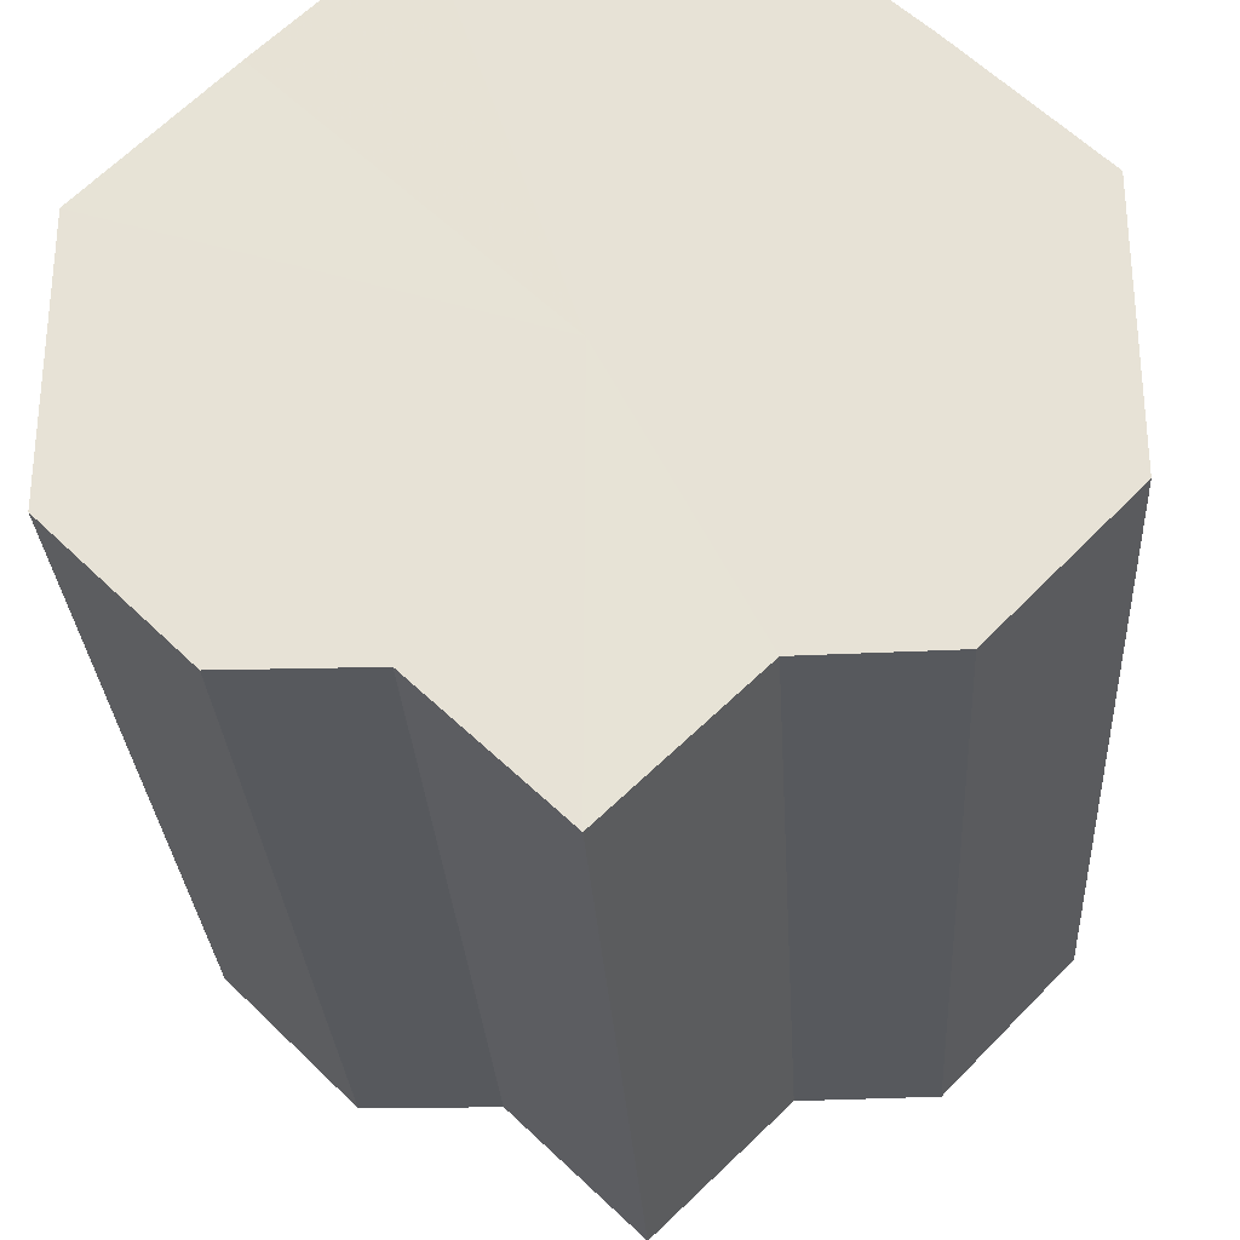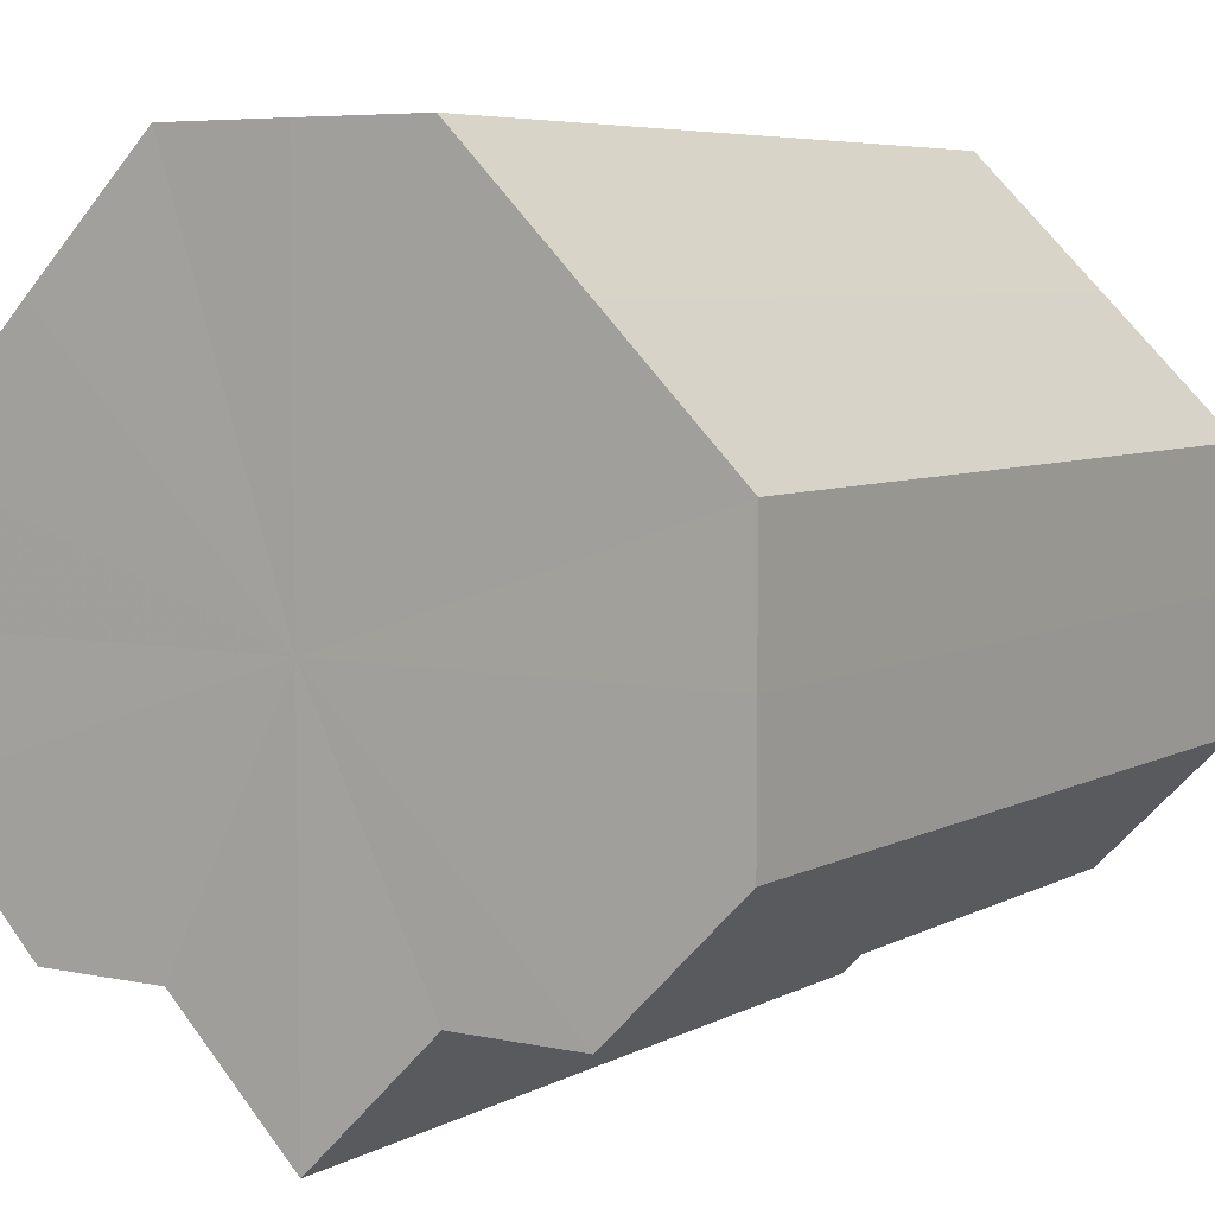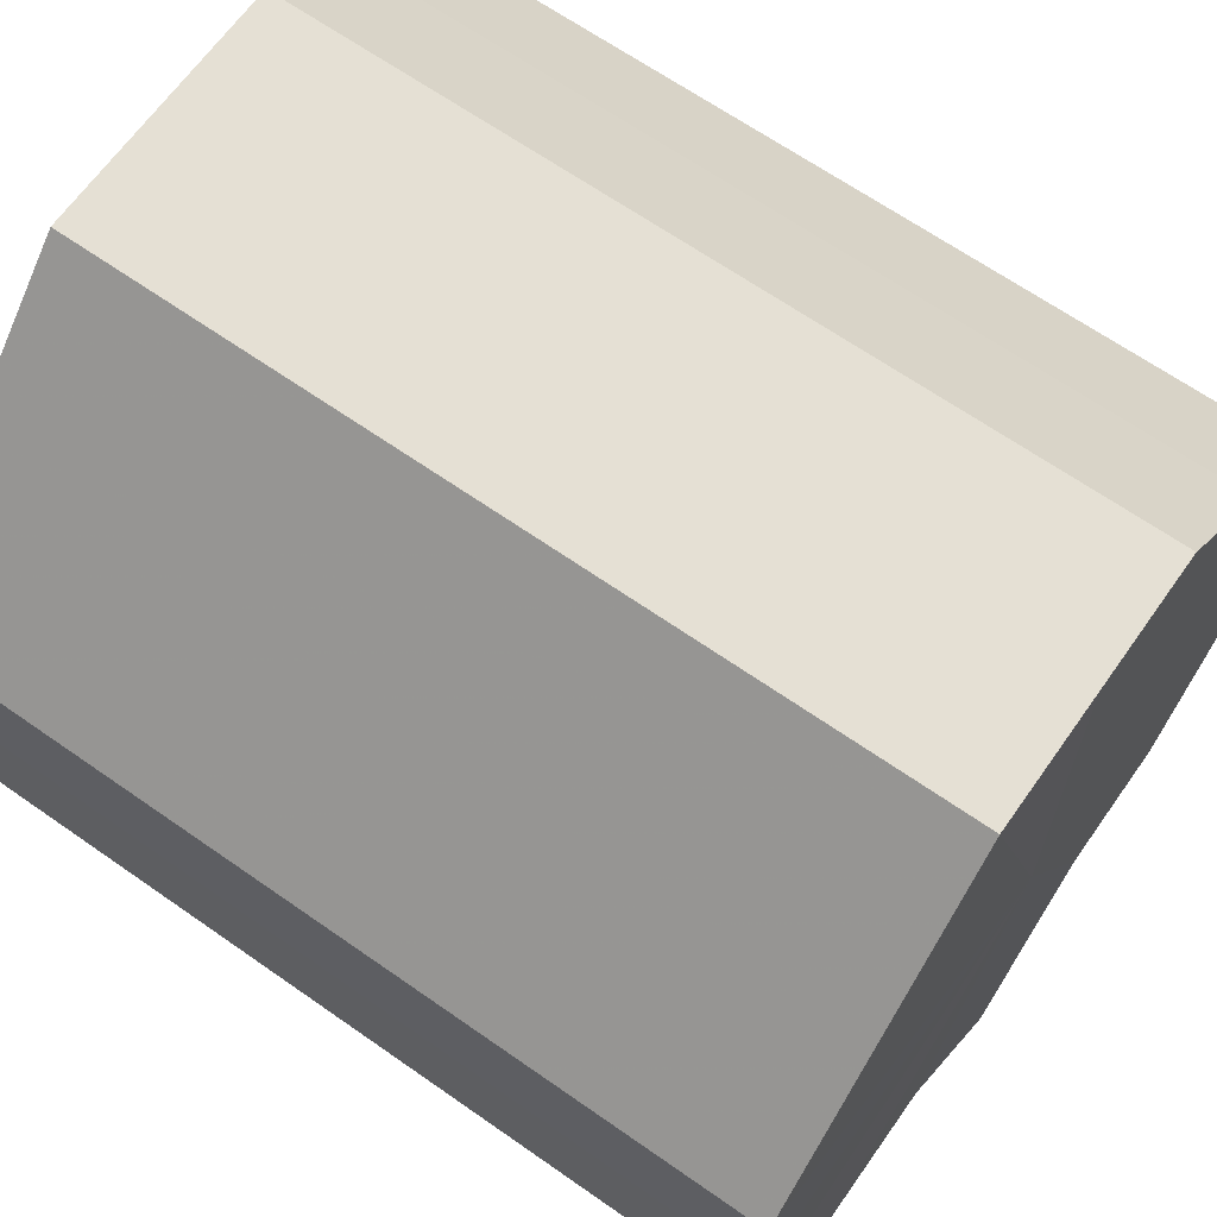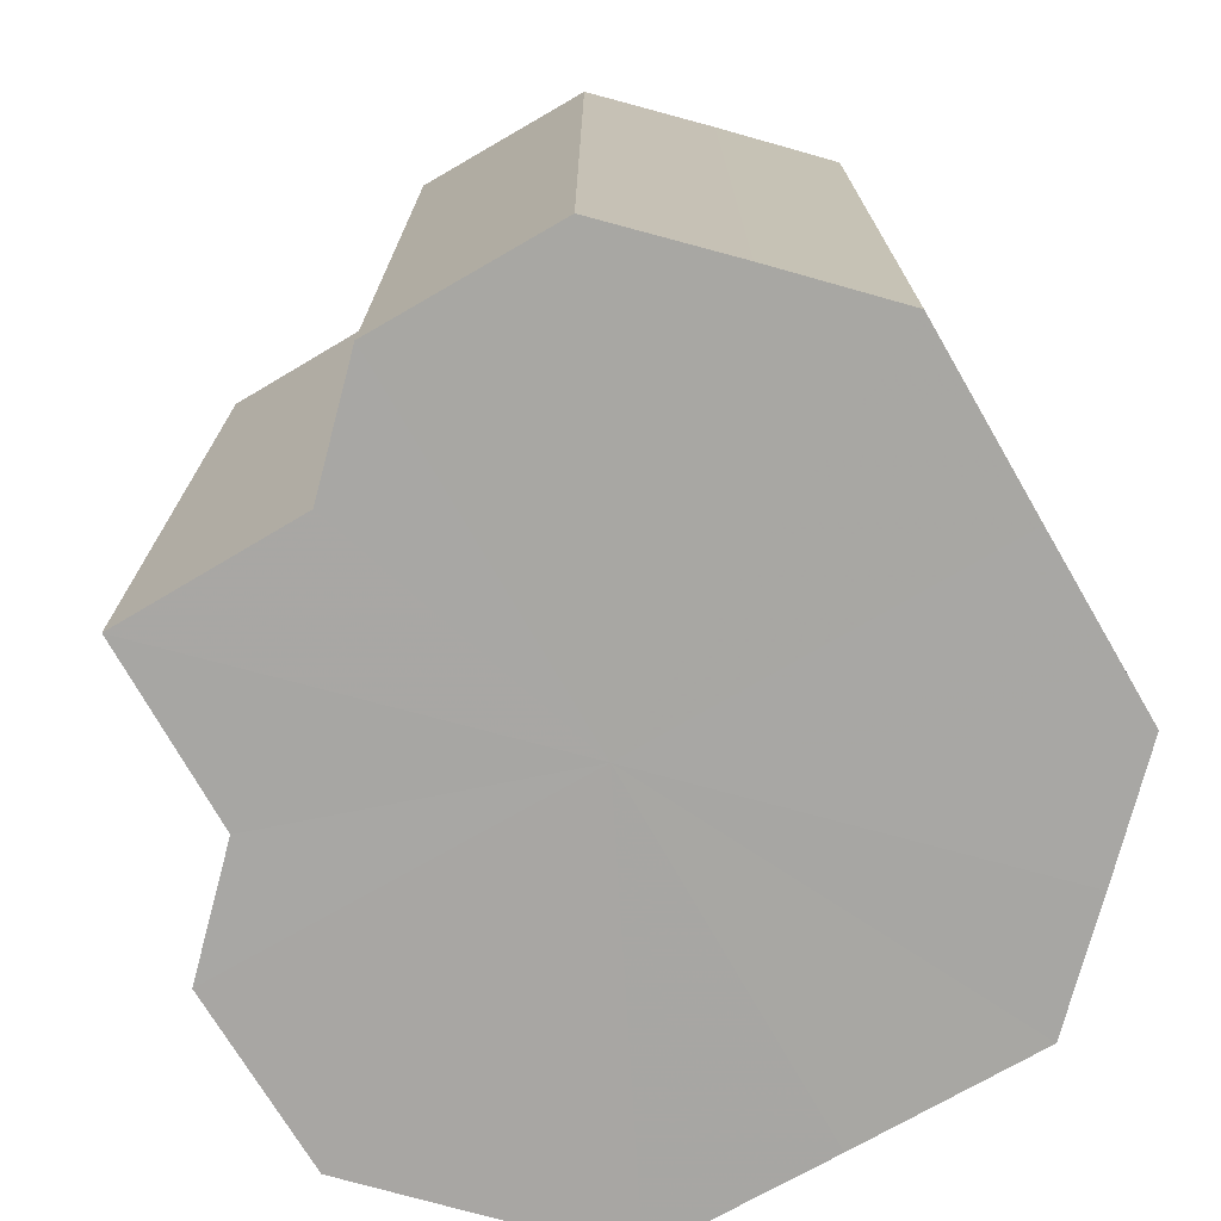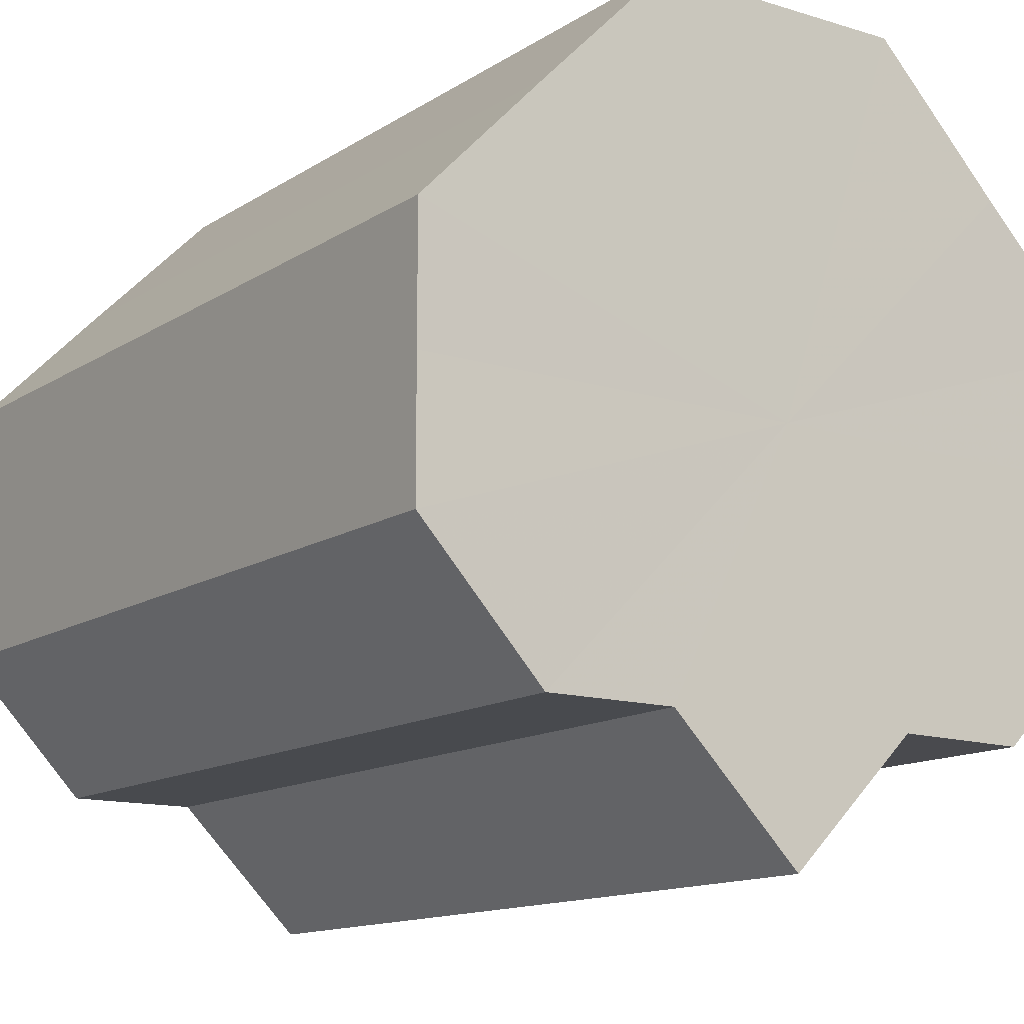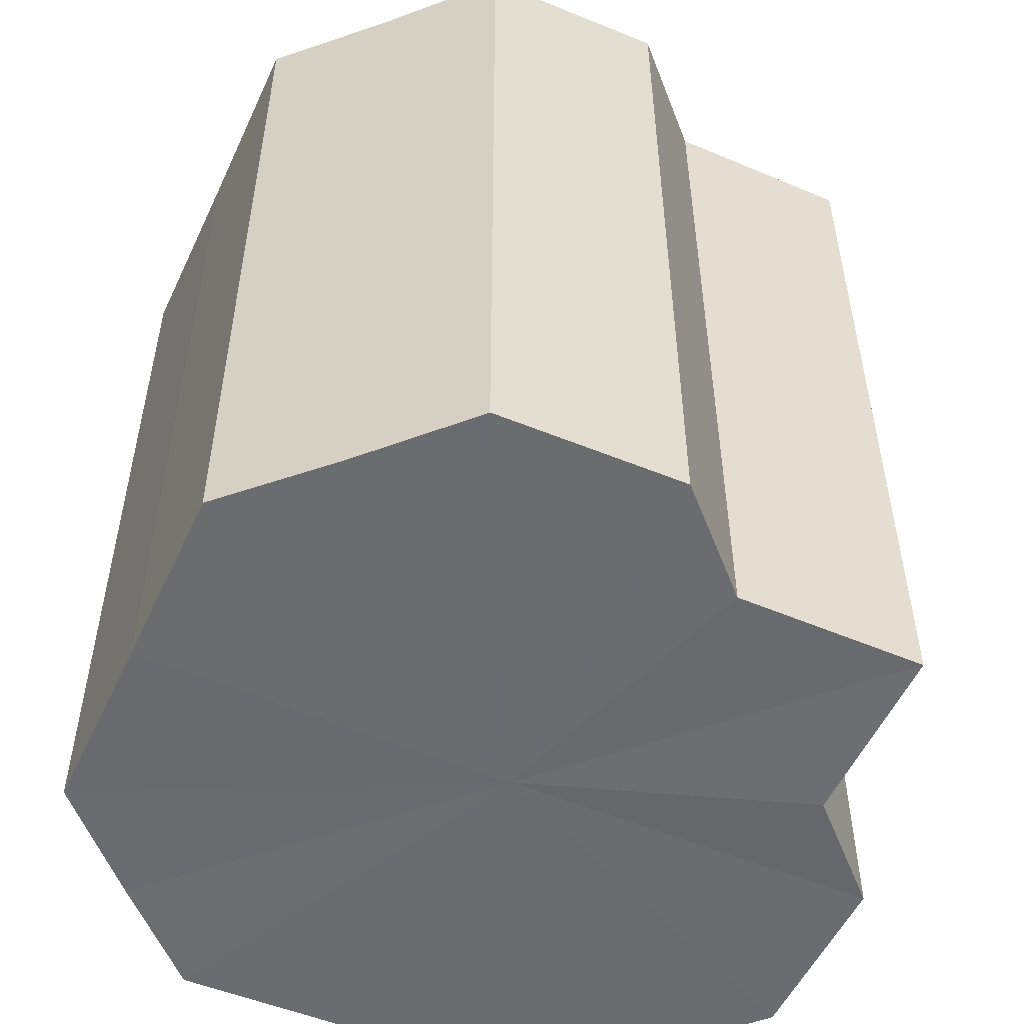
<metadata>
{"format":"obj","ext":"obj","renderer":"f3d","projection":"perspective","resolution":1024,"background":"white","views":[{"elev":-29.2,"azim":-176.7,"up":"+Y"},{"elev":6.0,"azim":33.0,"up":"+Y"},{"elev":65.8,"azim":125.2,"up":"+Y"},{"elev":-74.4,"azim":74.9,"up":"+Z"},{"elev":-13.3,"azim":-35.3,"up":"+Y"},{"elev":-53.6,"azim":-69.2,"up":"+Z"}]}
</metadata>
<code>
o 17928
v 2251 1880 7.575
v 2251 1880 7.575
v 2251 1880 7.511
v 2251 1880 7.575
v 2251 1880 7.511
v 2251 1880 7.575
v 2251 1880 7.511
v 2251 1880 7.575
v 2251 1880 7.511
v 2251 1880 7.575
v 2251 1880 7.511
v 2251 1880 7.575
v 2251 1880 7.511
v 2251 1880 7.575
v 2251 1880 7.511
v 2251 1879 7.575
v 2251 1880 7.511
v 2251 1880 7.575
v 2251 1880 7.511
v 2251 1879 7.575
v 2251 1879 7.511
v 2251 1879 7.575
v 2251 1879 7.511
v 2251 1879 7.575
v 2251 1879 7.511
v 2251 1879 7.575
v 2251 1879 7.511
v 2251 1879 7.575
v 2251 1879 7.511
v 2251 1879 7.575
v 2251 1879 7.511
v 2251 1879 7.575
v 2251 1879 7.511
v 2251 1879 7.575
v 2251 1879 7.511
v 2251 1879 7.575
v 2251 1879 7.511
v 2251 1879 7.575
v 2251 1879 7.511
v 2251 1880 7.575
v 2251 1880 7.511
v 2251 1880 7.575
v 2251 1880 7.511
v 2251 1880 7.575
v 2251 1880 7.511
v 2251 1880 7.575
v 2251 1880 7.511
v 2251 1880 7.575
v 2251 1880 7.511
v 2251 1880 7.575
v 2251 1880 7.511
v 2251 1880 7.575
v 2251 1880 7.511
v 2251 1880 7.575
v 2251 1880 7.511
v 2251 1880 7.575
v 2251 1880 7.511
v 2251 1879 7.575
v 2251 1879 7.511
v 2251 1879 7.575
v 2251 1879 7.511
v 2251 1879 7.575
v 2251 1879 7.511
v 2251 1879 7.575
v 2251 1879 7.511
v 2251 1880 7.575
v 2251 1879 7.575
v 2251 1879 7.575
v 2251 1879 7.575
v 2251 1879 7.575
v 2251 1879 7.575
v 2251 1879 7.575
v 2251 1880 7.575
v 2251 1880 7.575
v 2251 1880 7.575
v 2251 1880 7.575
v 2251 1880 7.575
v 2251 1880 7.575
v 2251 1880 7.575
v 2251 1880 7.575
v 2251 1880 7.575
v 2251 1880 7.511
v 2251 1880 7.511
v 2251 1880 7.511
v 2251 1880 7.511
v 2251 1880 7.511
v 2251 1880 7.511
v 2251 1880 7.511
v 2251 1880 7.511
v 2251 1880 7.511
v 2251 1880 7.511
v 2251 1879 7.511
v 2251 1879 7.511
v 2251 1879 7.511
v 2251 1879 7.511
v 2251 1879 7.511
v 2251 1879 7.511
v 2251 1879 7.511
f 1 2 3
f 2 4 5
f 6 1 7
f 4 8 9
f 10 6 11
f 8 12 13
f 14 10 15
f 12 16 17
f 18 14 19
f 16 20 21
f 22 18 23
f 20 24 25
f 24 26 27
f 28 22 29
f 30 28 31
f 32 30 33
f 33 34 35
f 35 36 37
f 37 38 39
f 39 40 41
f 41 42 43
f 43 44 45
f 45 46 47
f 47 48 49
f 49 50 51
f 51 52 53
f 53 54 55
f 55 56 57
f 57 58 59
f 59 60 61
f 61 62 63
f 63 64 65
f 66 64 67
f 66 68 64
f 66 67 69
f 66 70 68
f 66 69 71
f 66 72 70
f 66 71 73
f 66 74 72
f 66 73 75
f 66 76 74
f 66 75 77
f 66 78 76
f 66 77 79
f 66 80 78
f 66 79 81
f 66 81 80
f 82 83 84
f 82 85 83
f 82 84 86
f 82 87 85
f 82 86 88
f 82 89 87
f 82 88 90
f 82 91 89
f 82 90 92
f 82 93 91
f 82 92 94
f 82 95 93
f 82 94 96
f 82 97 95
f 82 96 98
f 82 98 97

</code>
